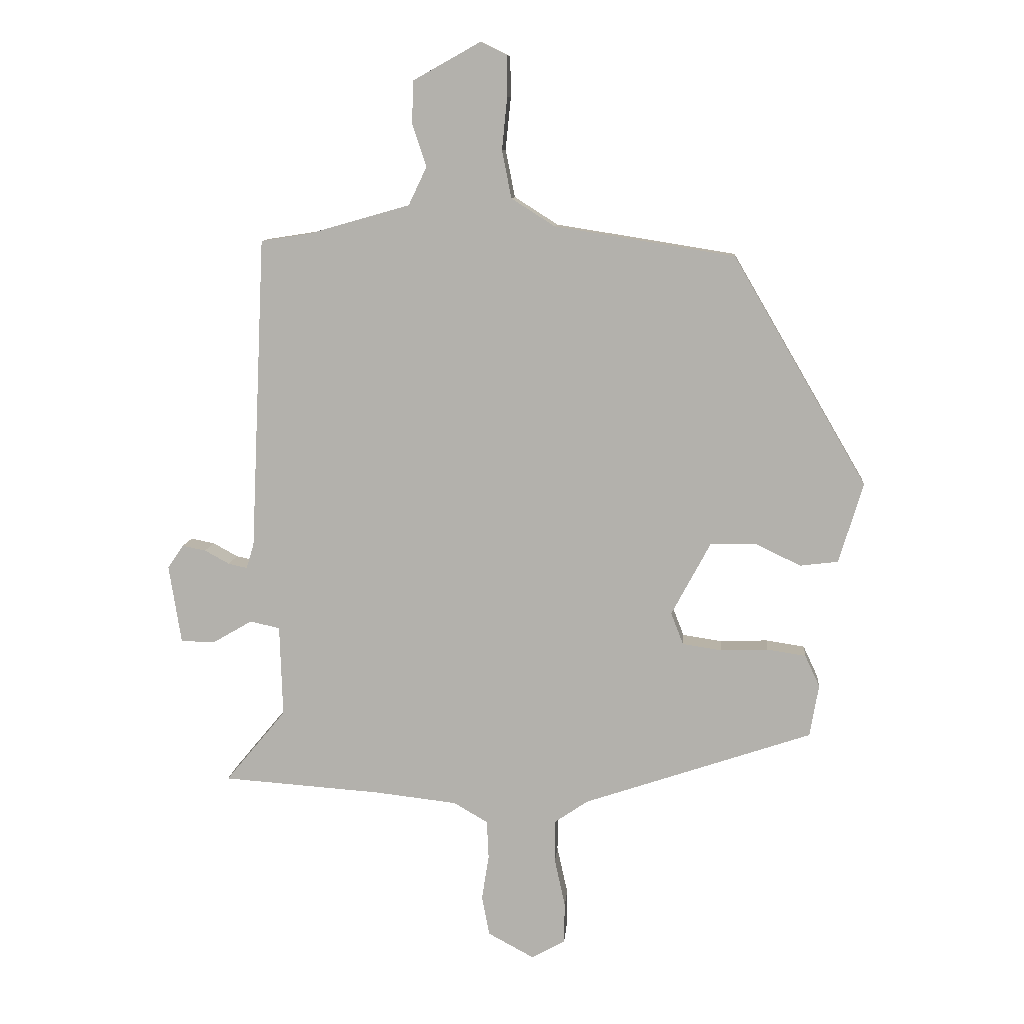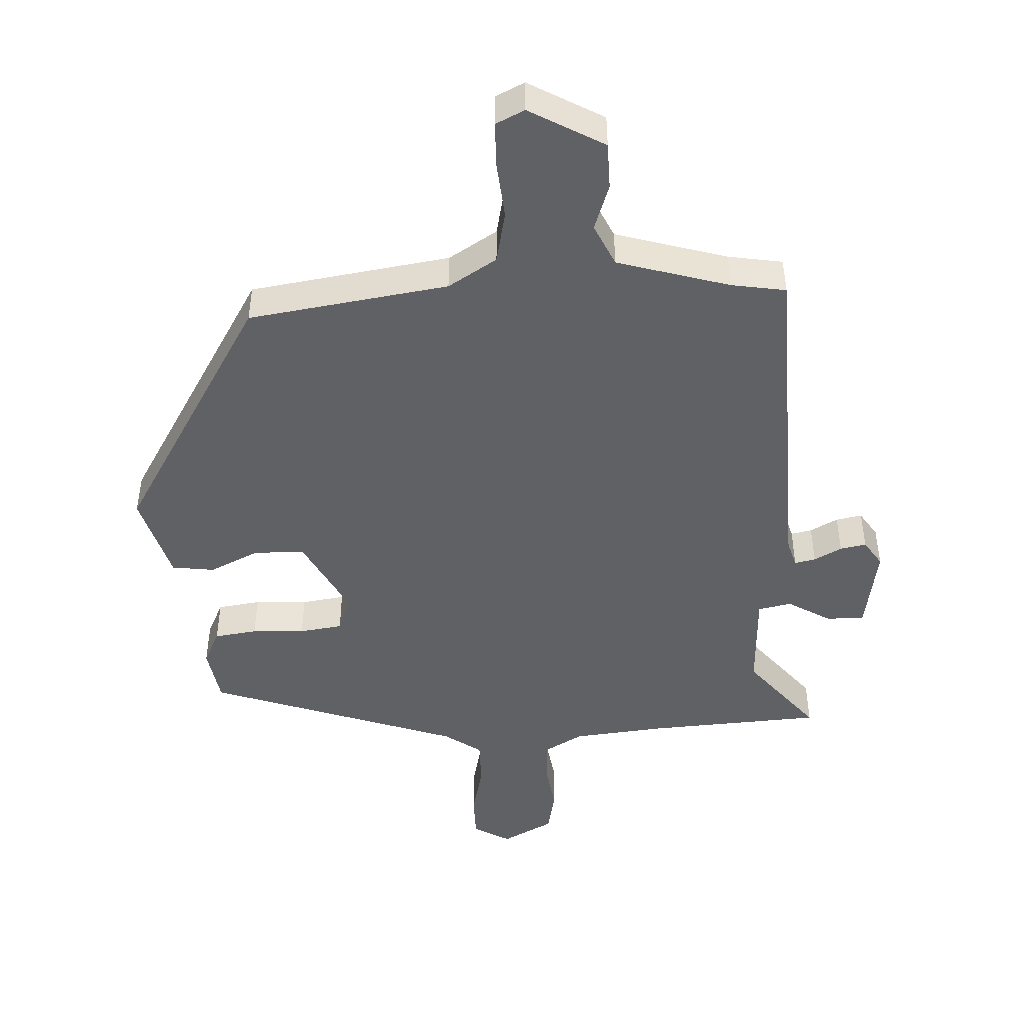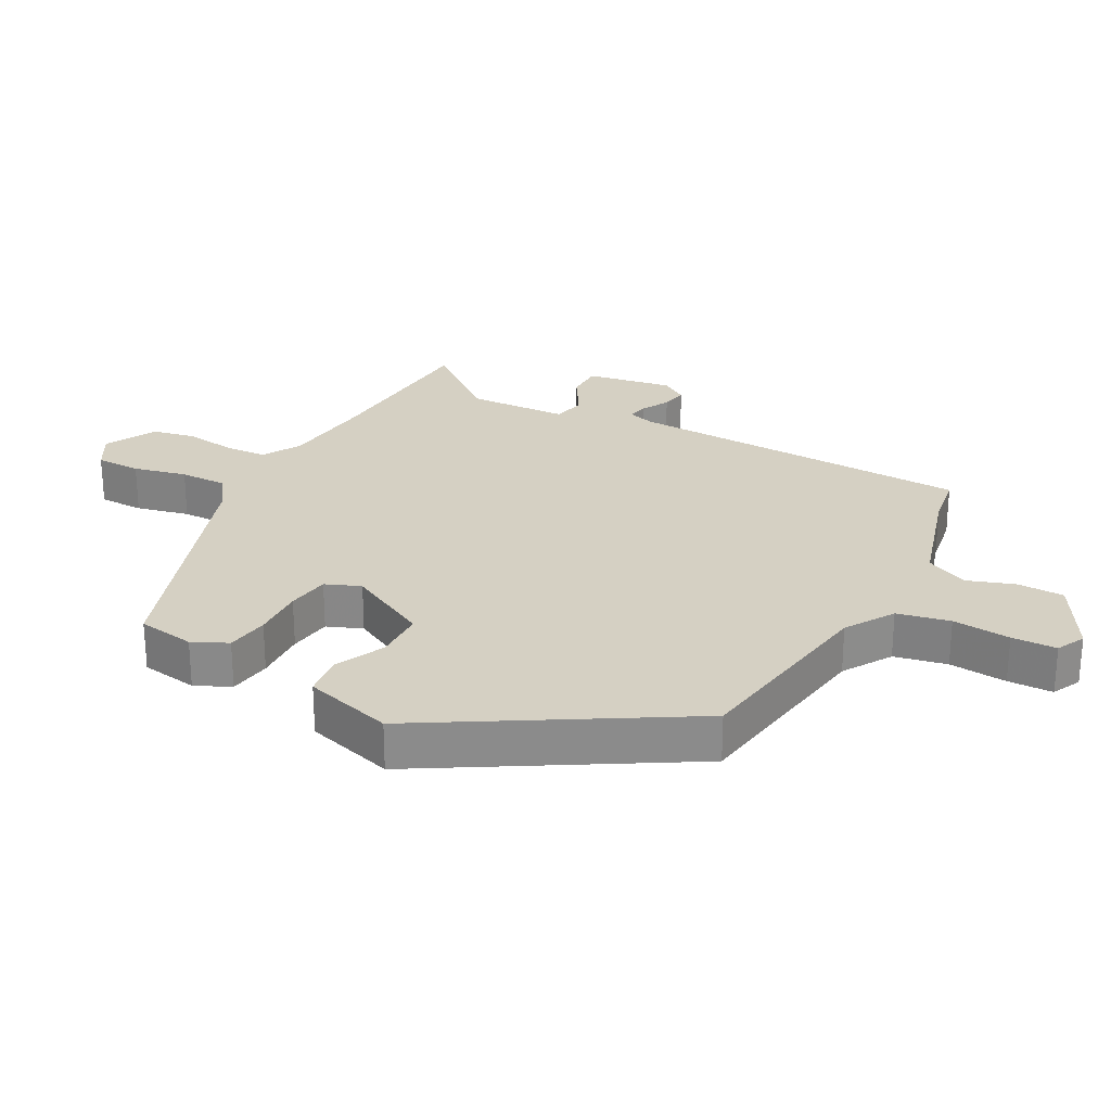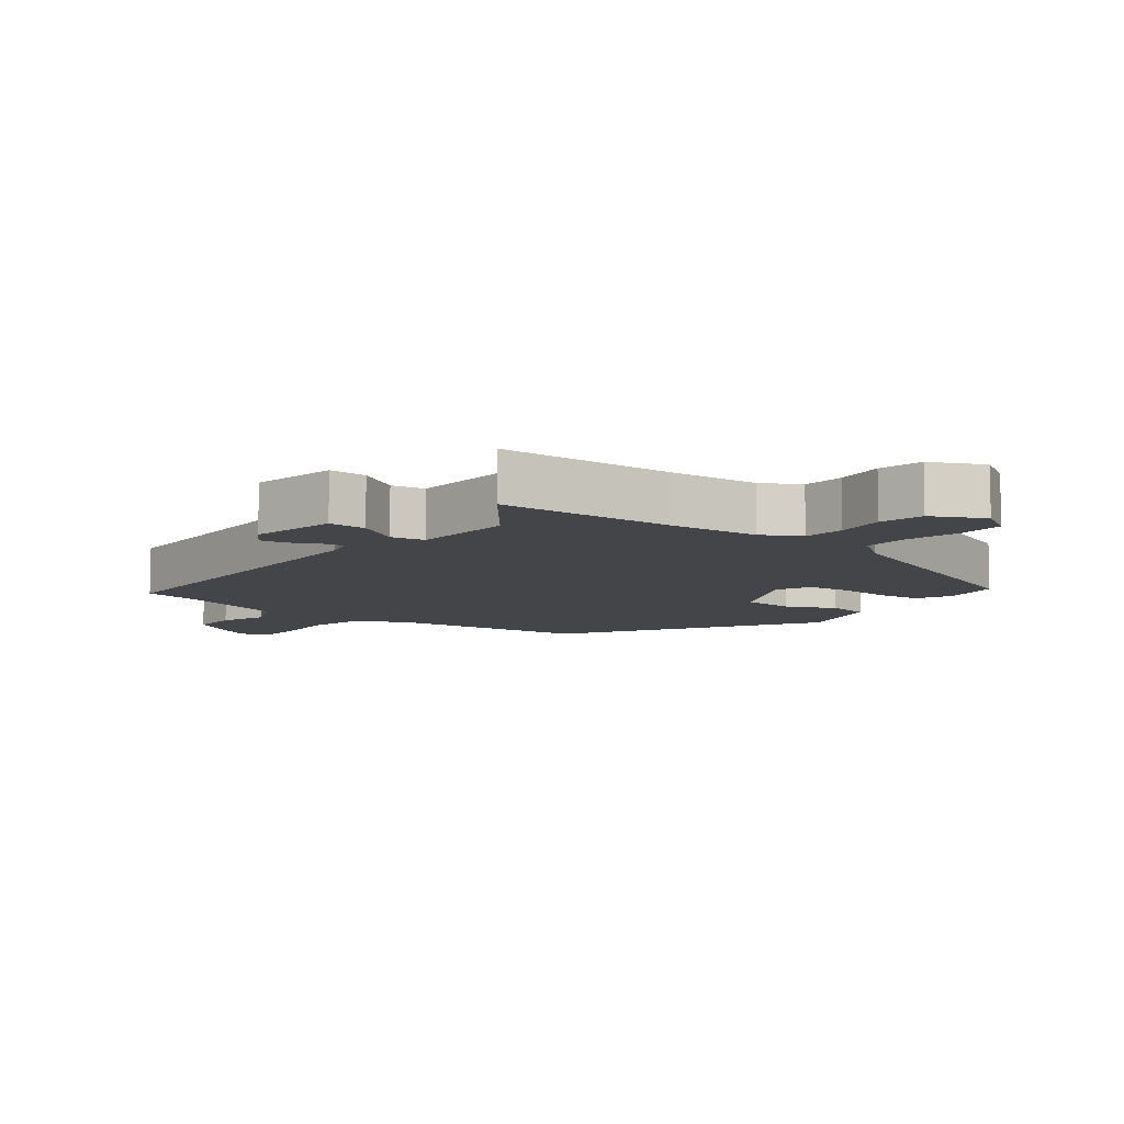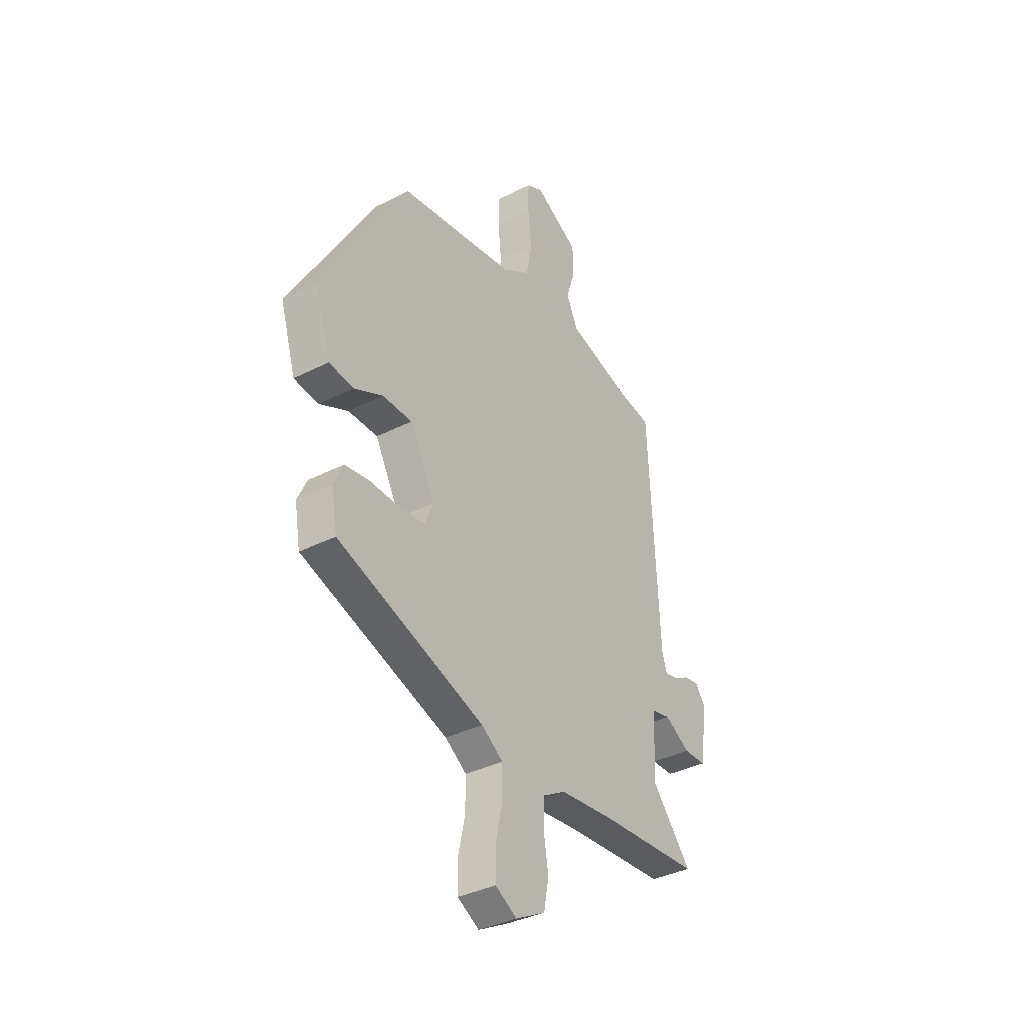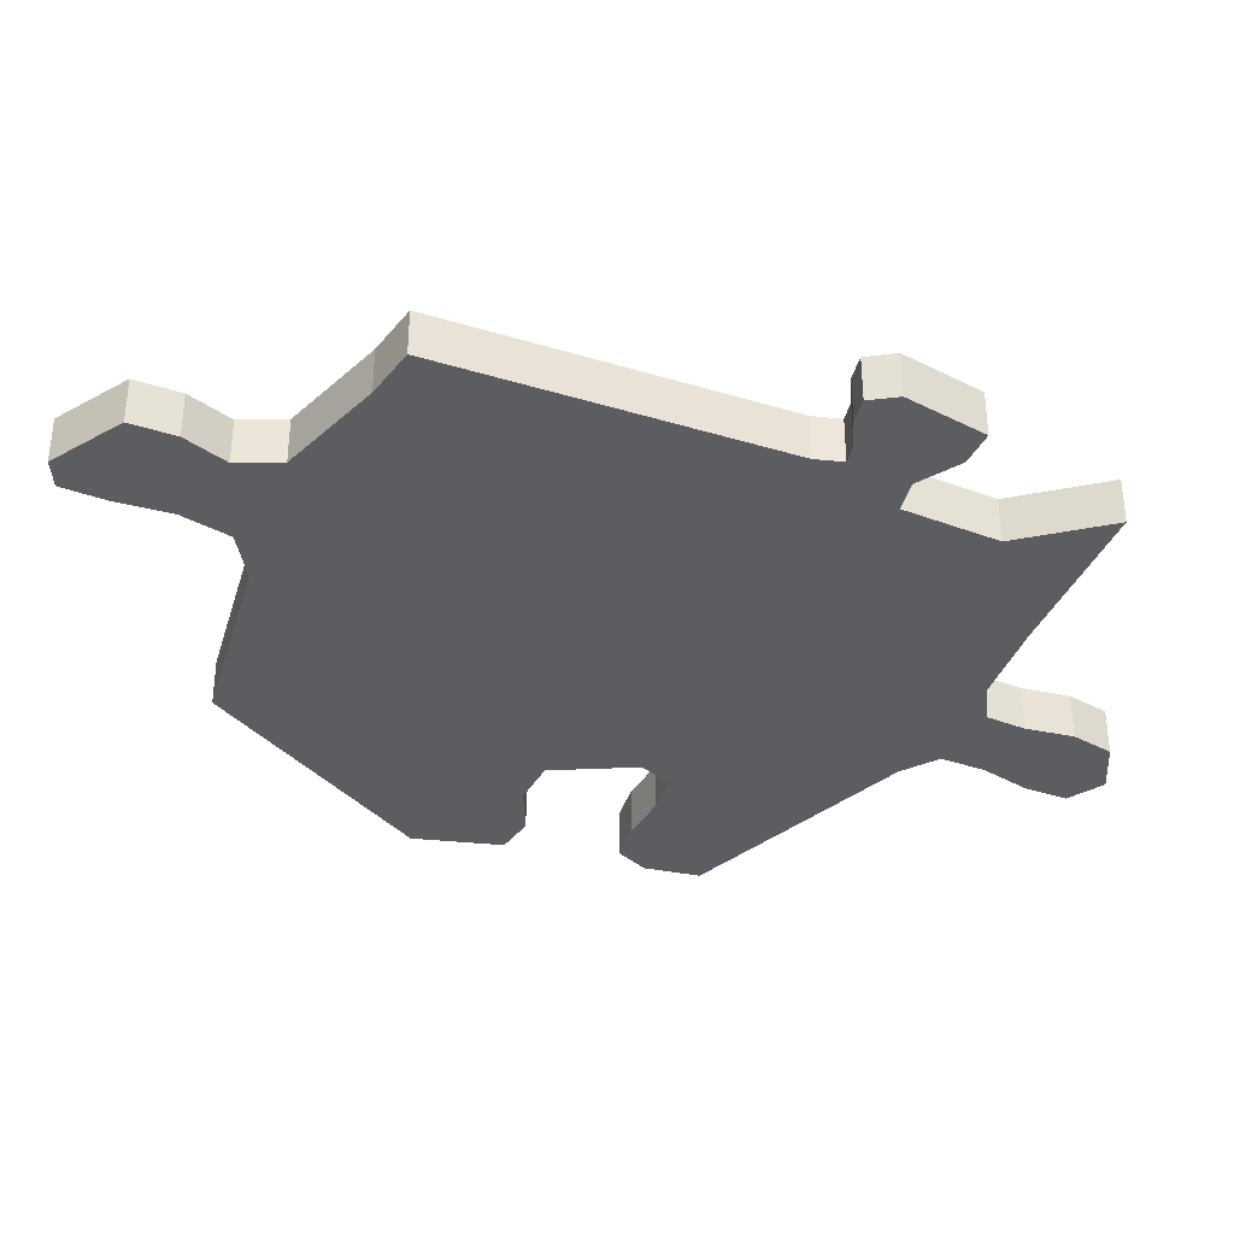
<metadata>
{"format":"obj","ext":"obj","renderer":"f3d","projection":"perspective","resolution":1024,"background":"white","views":[{"elev":9.9,"azim":-175.0,"up":"+Z"},{"elev":-46.7,"azim":2.2,"up":"+Y"},{"elev":26.4,"azim":-62.3,"up":"+Y"},{"elev":-8.7,"azim":140.3,"up":"+Y"},{"elev":-36.4,"azim":-56.3,"up":"+Z"},{"elev":-35.6,"azim":65.3,"up":"+Y"}]}
</metadata>
<code>
v 0.573 0.07 -0.495
v 0.304 0.07 -0.514
v 0.163 0.07 -0.53
v 0.105 0.07 -0.564
v 0.102 0.07 -0.629
v 0.114 0.07 -0.705
v 0.101 0.07 -0.773
v 0.023 0.07 -0.815
v -0.034 0.07 -0.783
v -0.035 0.07 -0.714
v -0.017 0.07 -0.632
v -0.017 0.07 -0.56
v -0.074 0.07 -0.521
v -0.463 0.07 -0.389
v -0.478 0.07 -0.301
v -0.453 0.07 -0.247
v -0.387 0.07 -0.237
v -0.306 0.07 -0.24
v -0.24 0.07 -0.23
v -0.219 0.07 -0.176
v -0.286 0.07 -0.051
v -0.364 0.07 -0.05
v -0.44 0.07 -0.087
v -0.505 0.07 -0.079
v -0.546 0.07 0.057
v -0.319 0.07 0.445
v -0.013 0.07 0.494
v 0.061 0.07 0.541
v 0.077 0.07 0.622
v 0.068 0.07 0.711
v 0.069 0.07 0.78
v 0.113 0.07 0.802
v 0.228 0.07 0.738
v 0.23 0.07 0.666
v 0.206 0.07 0.594
v 0.237 0.07 0.529
v 0.409 0.07 0.48
v 0.493 0.07 0.467
v 0.518 0.07 -0.066
v 0.531 0.07 -0.108
v 0.563 0.07 -0.101
v 0.605 0.07 -0.078
v 0.645 0.07 -0.07
v 0.672 0.07 -0.11
v 0.651 0.07 -0.243
v 0.593 0.07 -0.244
v 0.526 0.07 -0.205
v 0.475 0.07 -0.216
v 0.47 0.07 -0.371
v 0.573 0 -0.495
v 0.304 0 -0.514
v 0.163 0 -0.53
v 0.105 0 -0.564
v 0.102 0 -0.629
v 0.114 0 -0.705
v 0.101 0 -0.773
v 0.023 0 -0.815
v -0.034 0 -0.783
v -0.035 0 -0.714
v -0.017 0 -0.632
v -0.017 0 -0.56
v -0.074 0 -0.521
v -0.463 0 -0.389
v -0.478 0 -0.301
v -0.453 0 -0.247
v -0.387 0 -0.237
v -0.306 0 -0.24
v -0.24 0 -0.23
v -0.219 0 -0.176
v -0.286 0 -0.051
v -0.364 0 -0.05
v -0.44 0 -0.087
v -0.505 0 -0.079
v -0.546 0 0.057
v -0.319 0 0.445
v -0.013 0 0.494
v 0.061 0 0.541
v 0.077 0 0.622
v 0.068 0 0.711
v 0.069 0 0.78
v 0.113 0 0.802
v 0.228 0 0.738
v 0.23 0 0.666
v 0.206 0 0.594
v 0.237 0 0.529
v 0.409 0 0.48
v 0.493 0 0.467
v 0.518 0 -0.066
v 0.531 0 -0.108
v 0.563 0 -0.101
v 0.605 0 -0.078
v 0.645 0 -0.07
v 0.672 0 -0.11
v 0.651 0 -0.243
v 0.593 0 -0.244
v 0.526 0 -0.205
v 0.475 0 -0.216
v 0.47 0 -0.371
f 44 45 46 47
f 44 47 48
f 41 42 43 44
f 40 41 44 48
f 39 40 48
f 37 38 39 48
f 36 37 48 49
f 32 33 34 35
f 30 31 32 35
f 29 30 35 36
f 28 29 36 49
f 24 25 26 27
f 22 23 24 27
f 21 22 27 28
f 20 21 28 49
f 15 16 17 18
f 13 14 15 18
f 12 13 18 19
f 8 9 10 11
f 8 11 12
f 5 6 7 8
f 4 5 8 12
f 3 4 12 19
f 20 49 1 2
f 2 3 19 20
f 96 95 94 93
f 97 96 93
f 93 92 91 90
f 97 93 90 89
f 97 89 88
f 97 88 87 86
f 98 97 86 85
f 84 83 82 81
f 84 81 80 79
f 85 84 79 78
f 98 85 78 77
f 76 75 74 73
f 76 73 72 71
f 77 76 71 70
f 98 77 70 69
f 67 66 65 64
f 67 64 63 62
f 68 67 62 61
f 60 59 58 57
f 61 60 57
f 57 56 55 54
f 61 57 54 53
f 68 61 53 52
f 51 50 98 69
f 69 68 52 51
f 1 50 51 2
f 2 51 52 3
f 3 52 53 4
f 4 53 54 5
f 5 54 55 6
f 6 55 56 7
f 7 56 57 8
f 8 57 58 9
f 9 58 59 10
f 10 59 60 11
f 11 60 61 12
f 12 61 62 13
f 13 62 63 14
f 14 63 64 15
f 15 64 65 16
f 16 65 66 17
f 17 66 67 18
f 18 67 68 19
f 19 68 69 20
f 20 69 70 21
f 21 70 71 22
f 22 71 72 23
f 23 72 73 24
f 24 73 74 25
f 25 74 75 26
f 26 75 76 27
f 27 76 77 28
f 28 77 78 29
f 29 78 79 30
f 30 79 80 31
f 31 80 81 32
f 32 81 82 33
f 33 82 83 34
f 34 83 84 35
f 35 84 85 36
f 36 85 86 37
f 37 86 87 38
f 38 87 88 39
f 39 88 89 40
f 40 89 90 41
f 41 90 91 42
f 42 91 92 43
f 43 92 93 44
f 44 93 94 45
f 45 94 95 46
f 46 95 96 47
f 47 96 97 48
f 48 97 98 49
f 49 98 50 1

</code>
